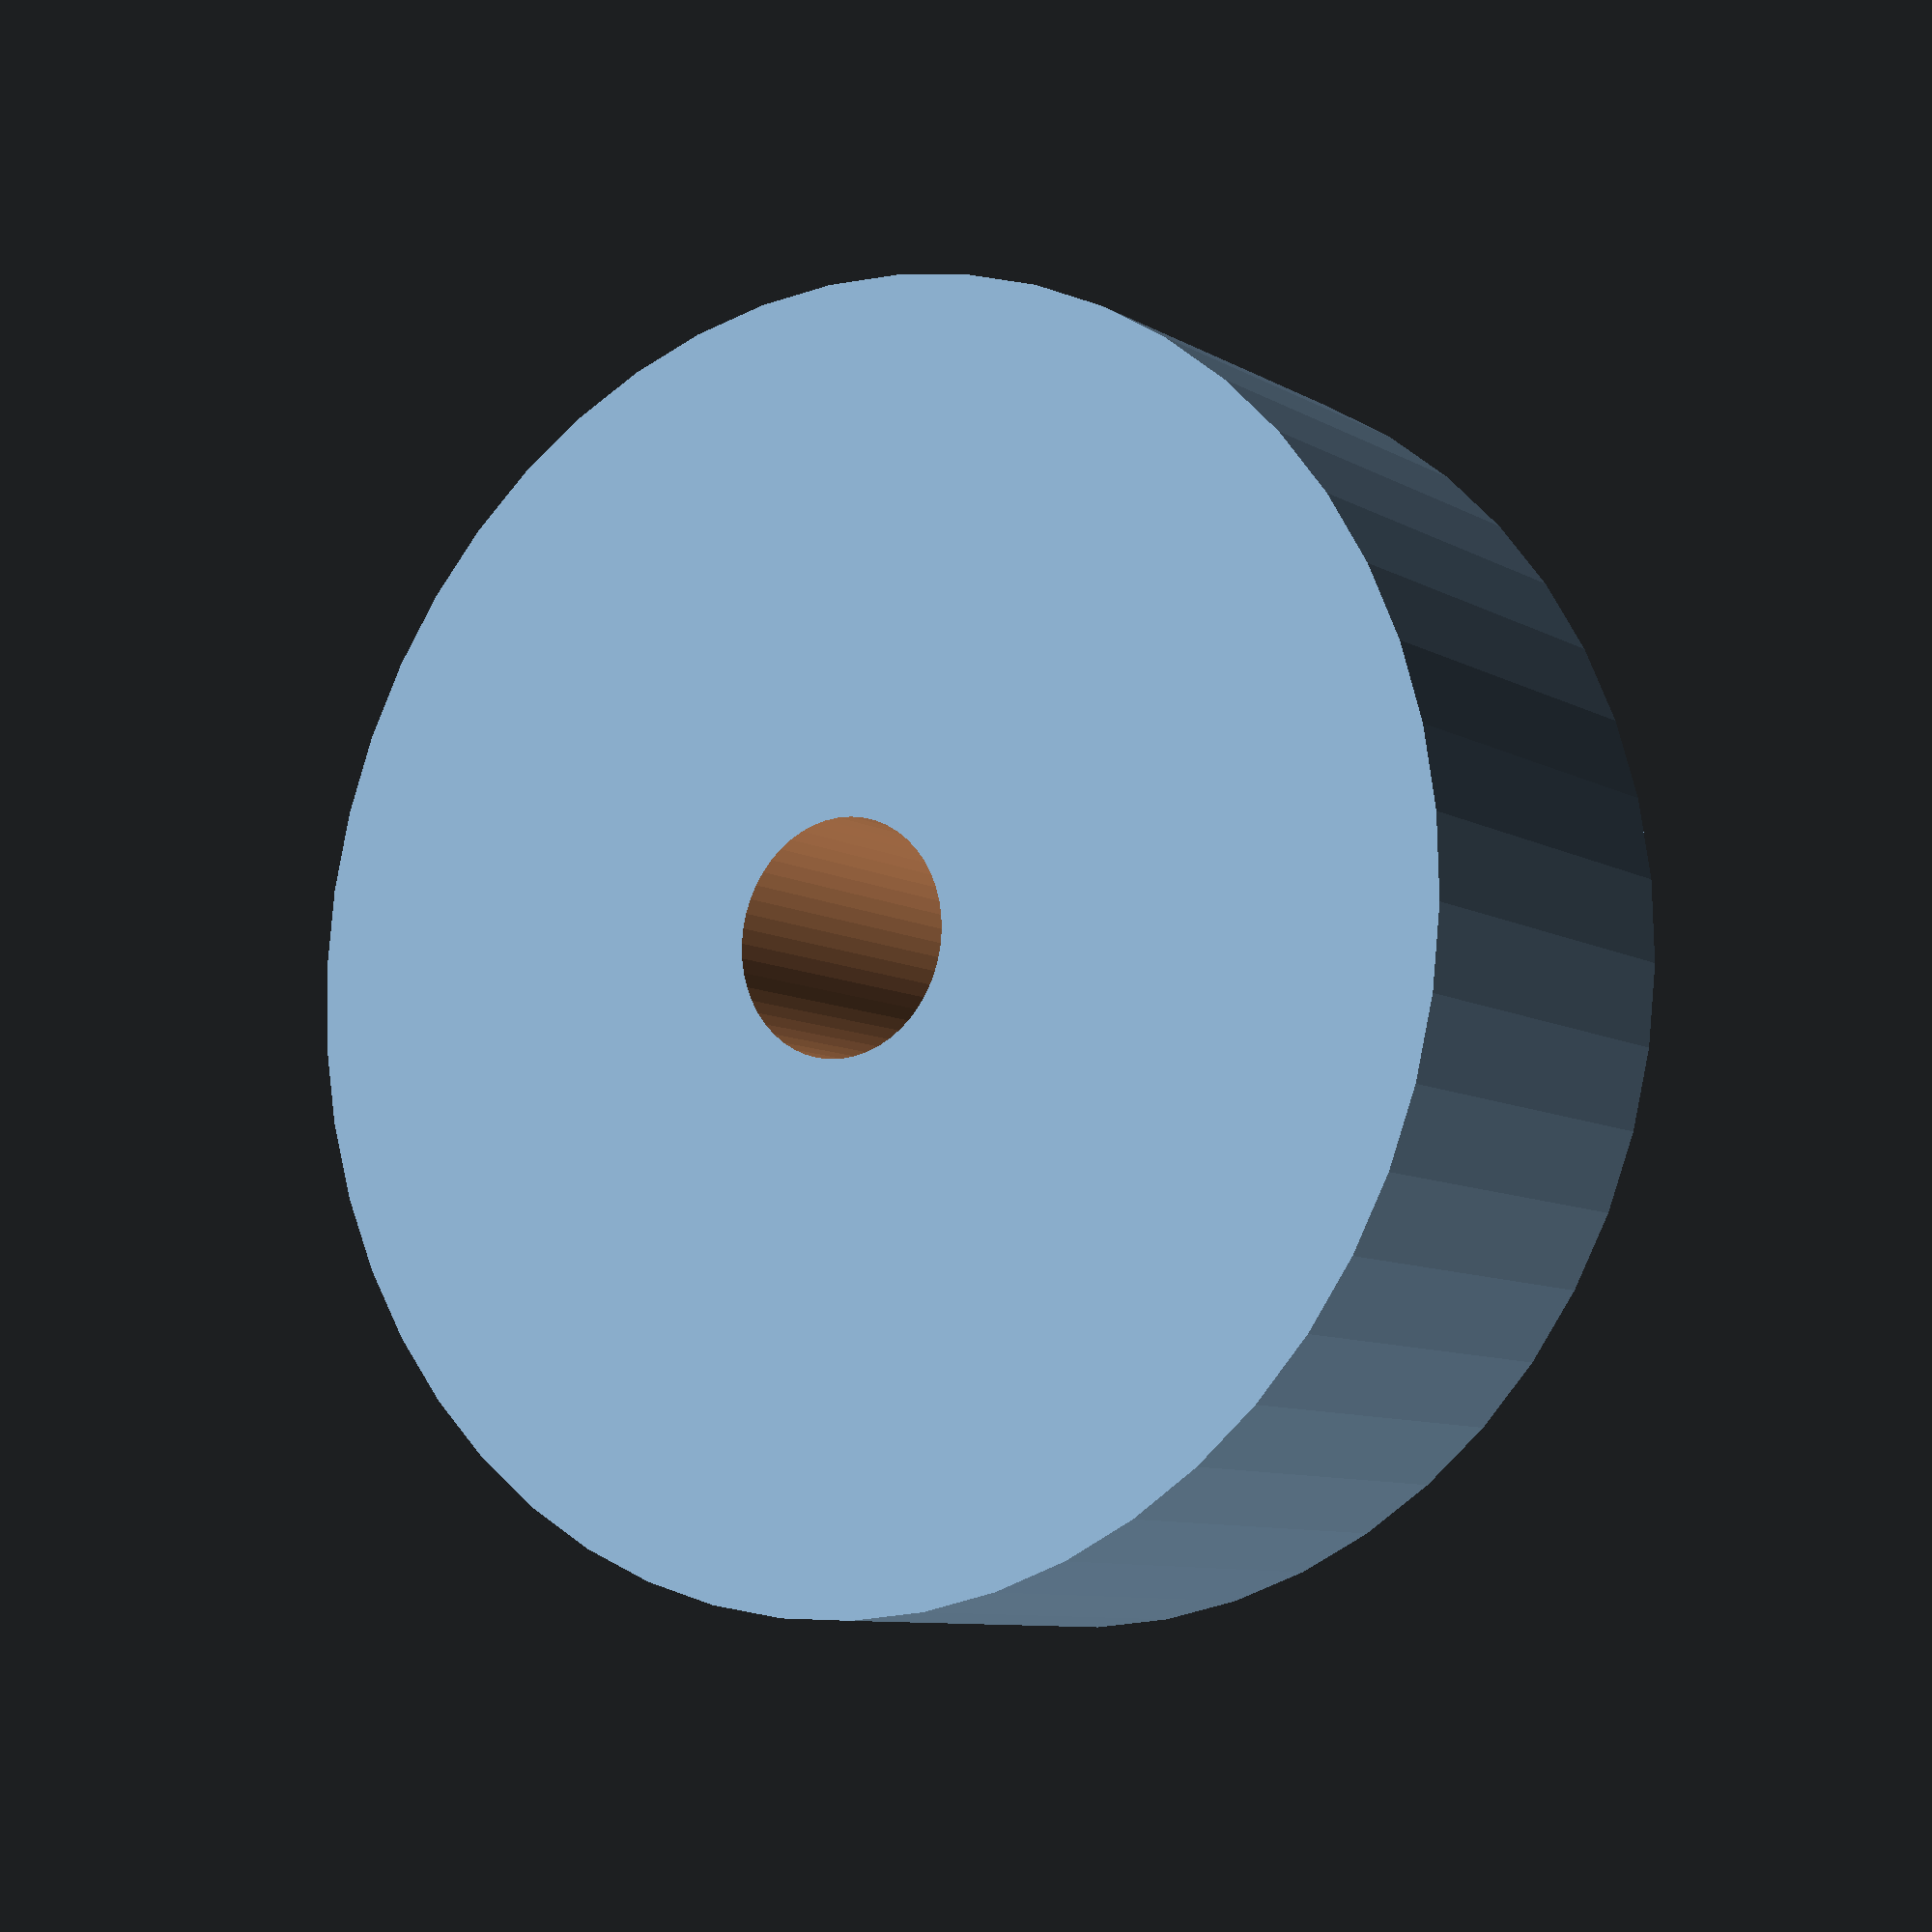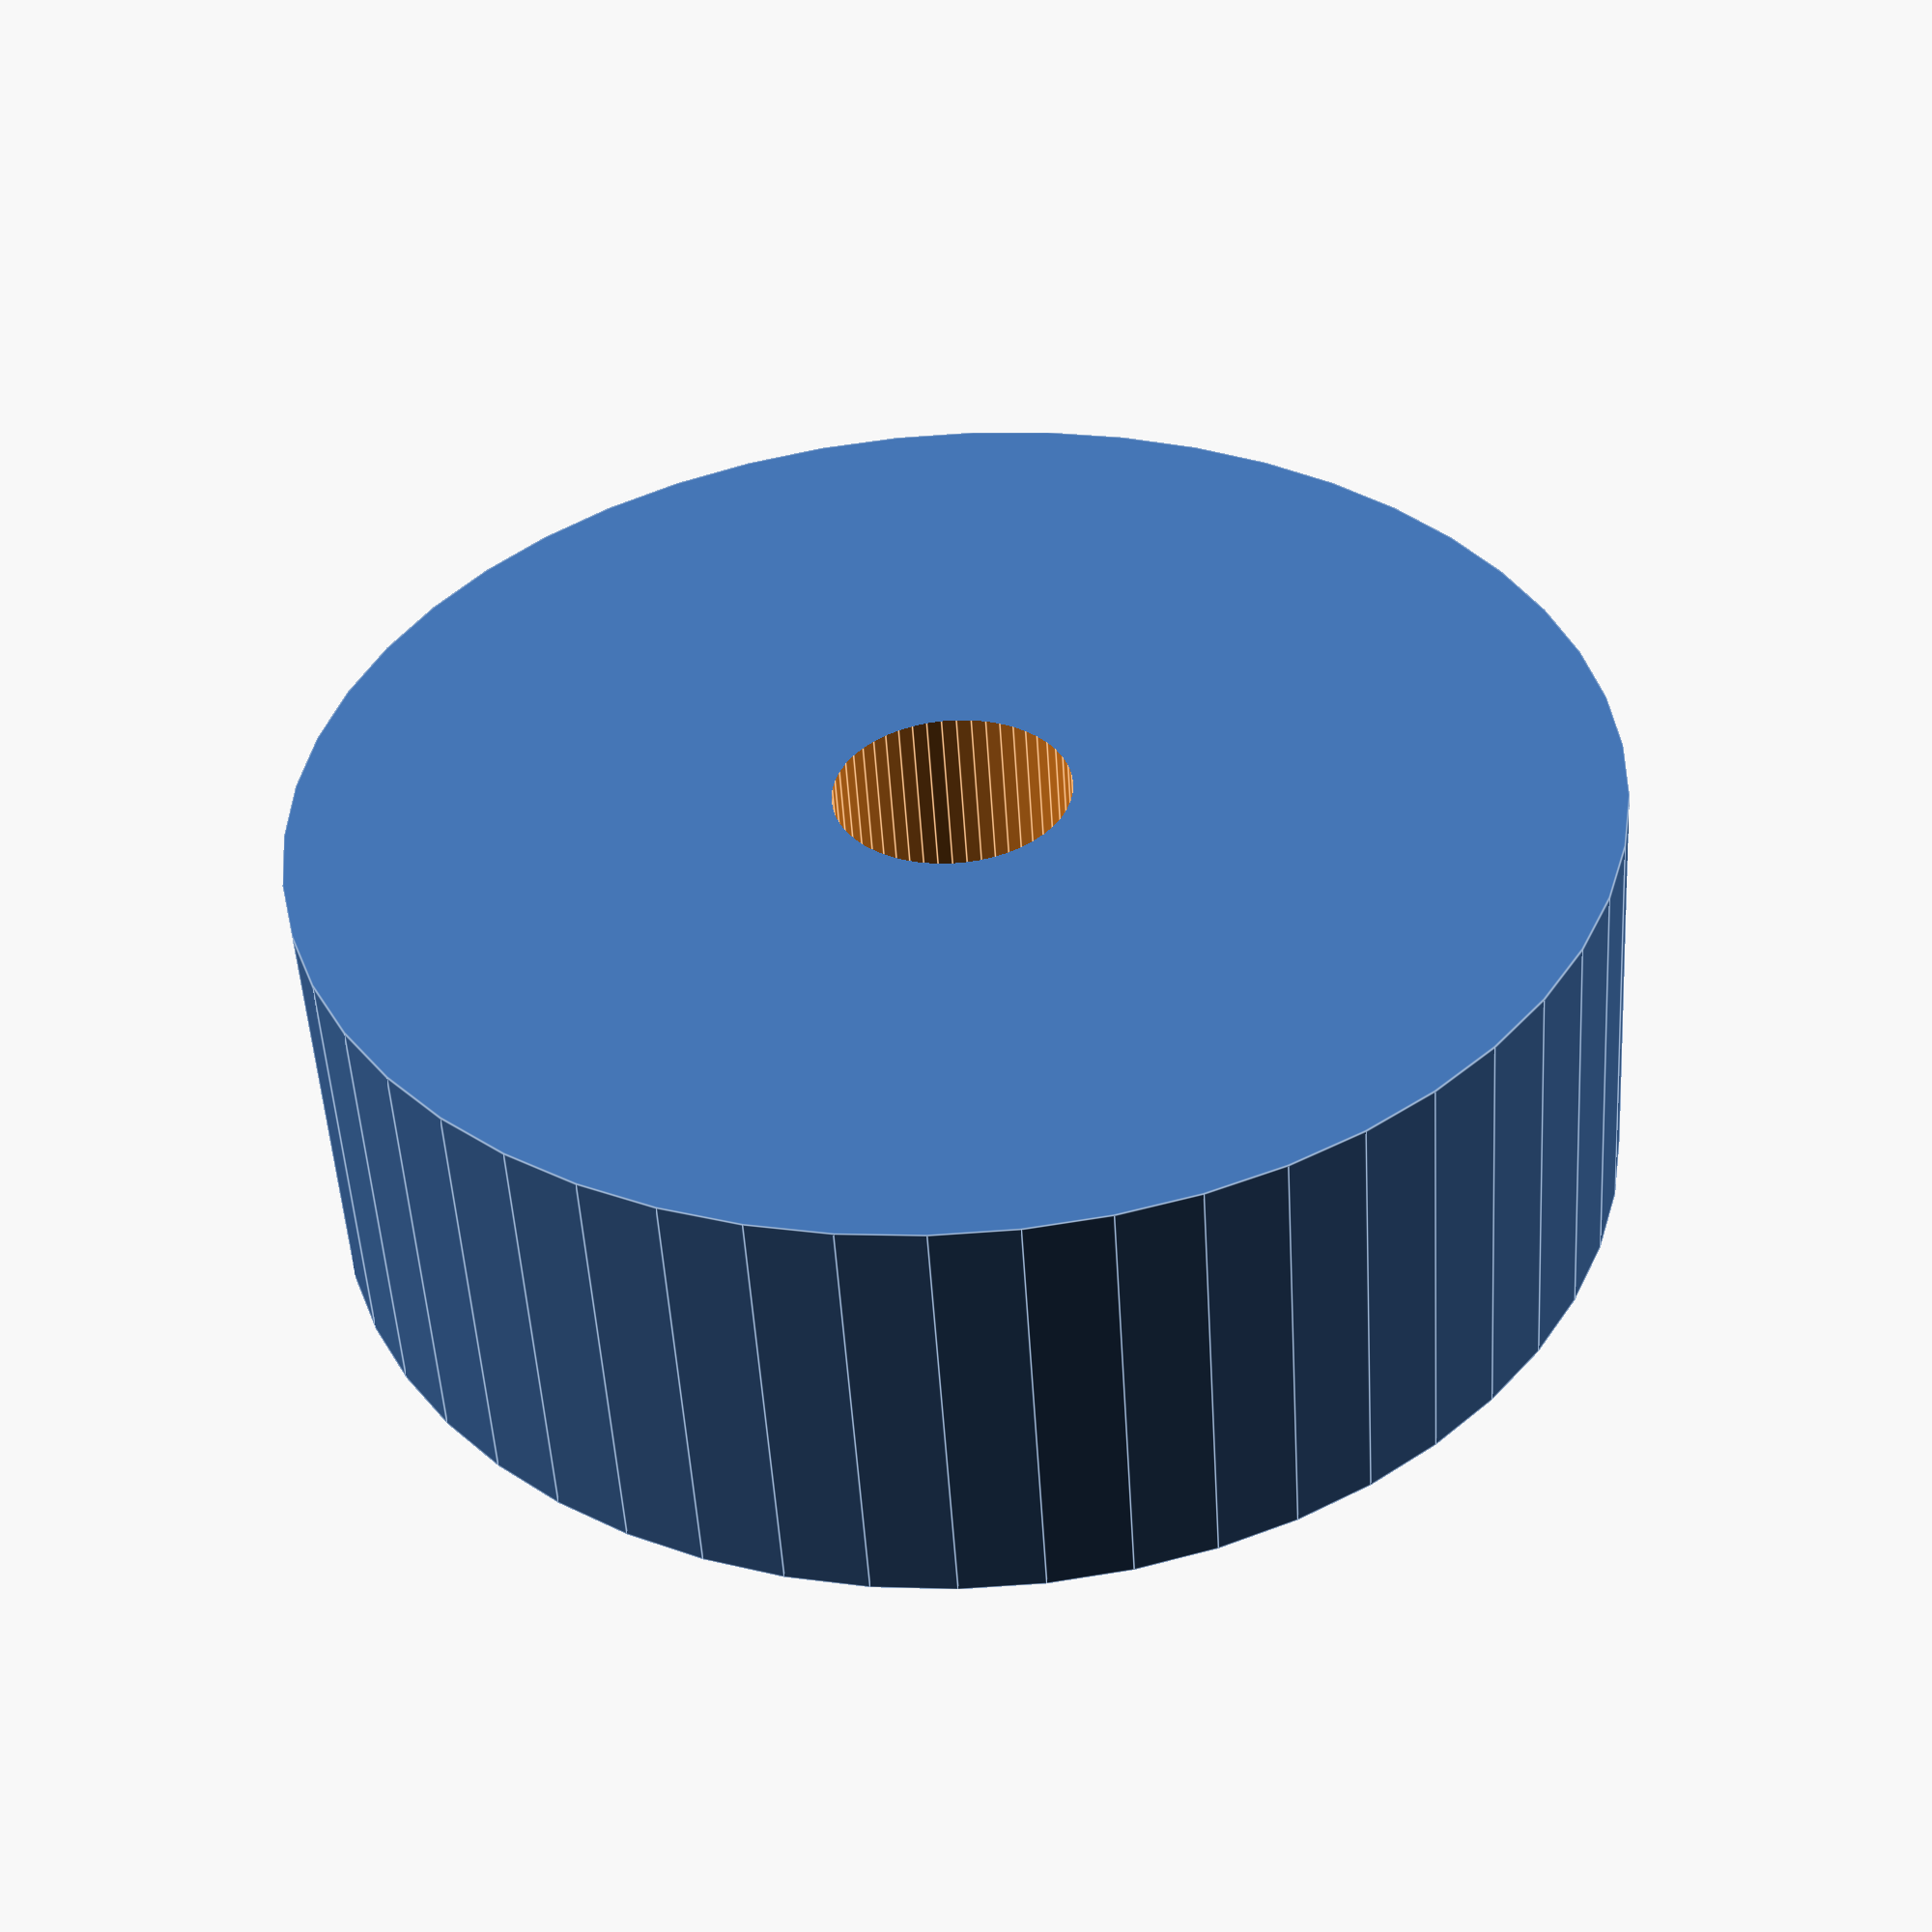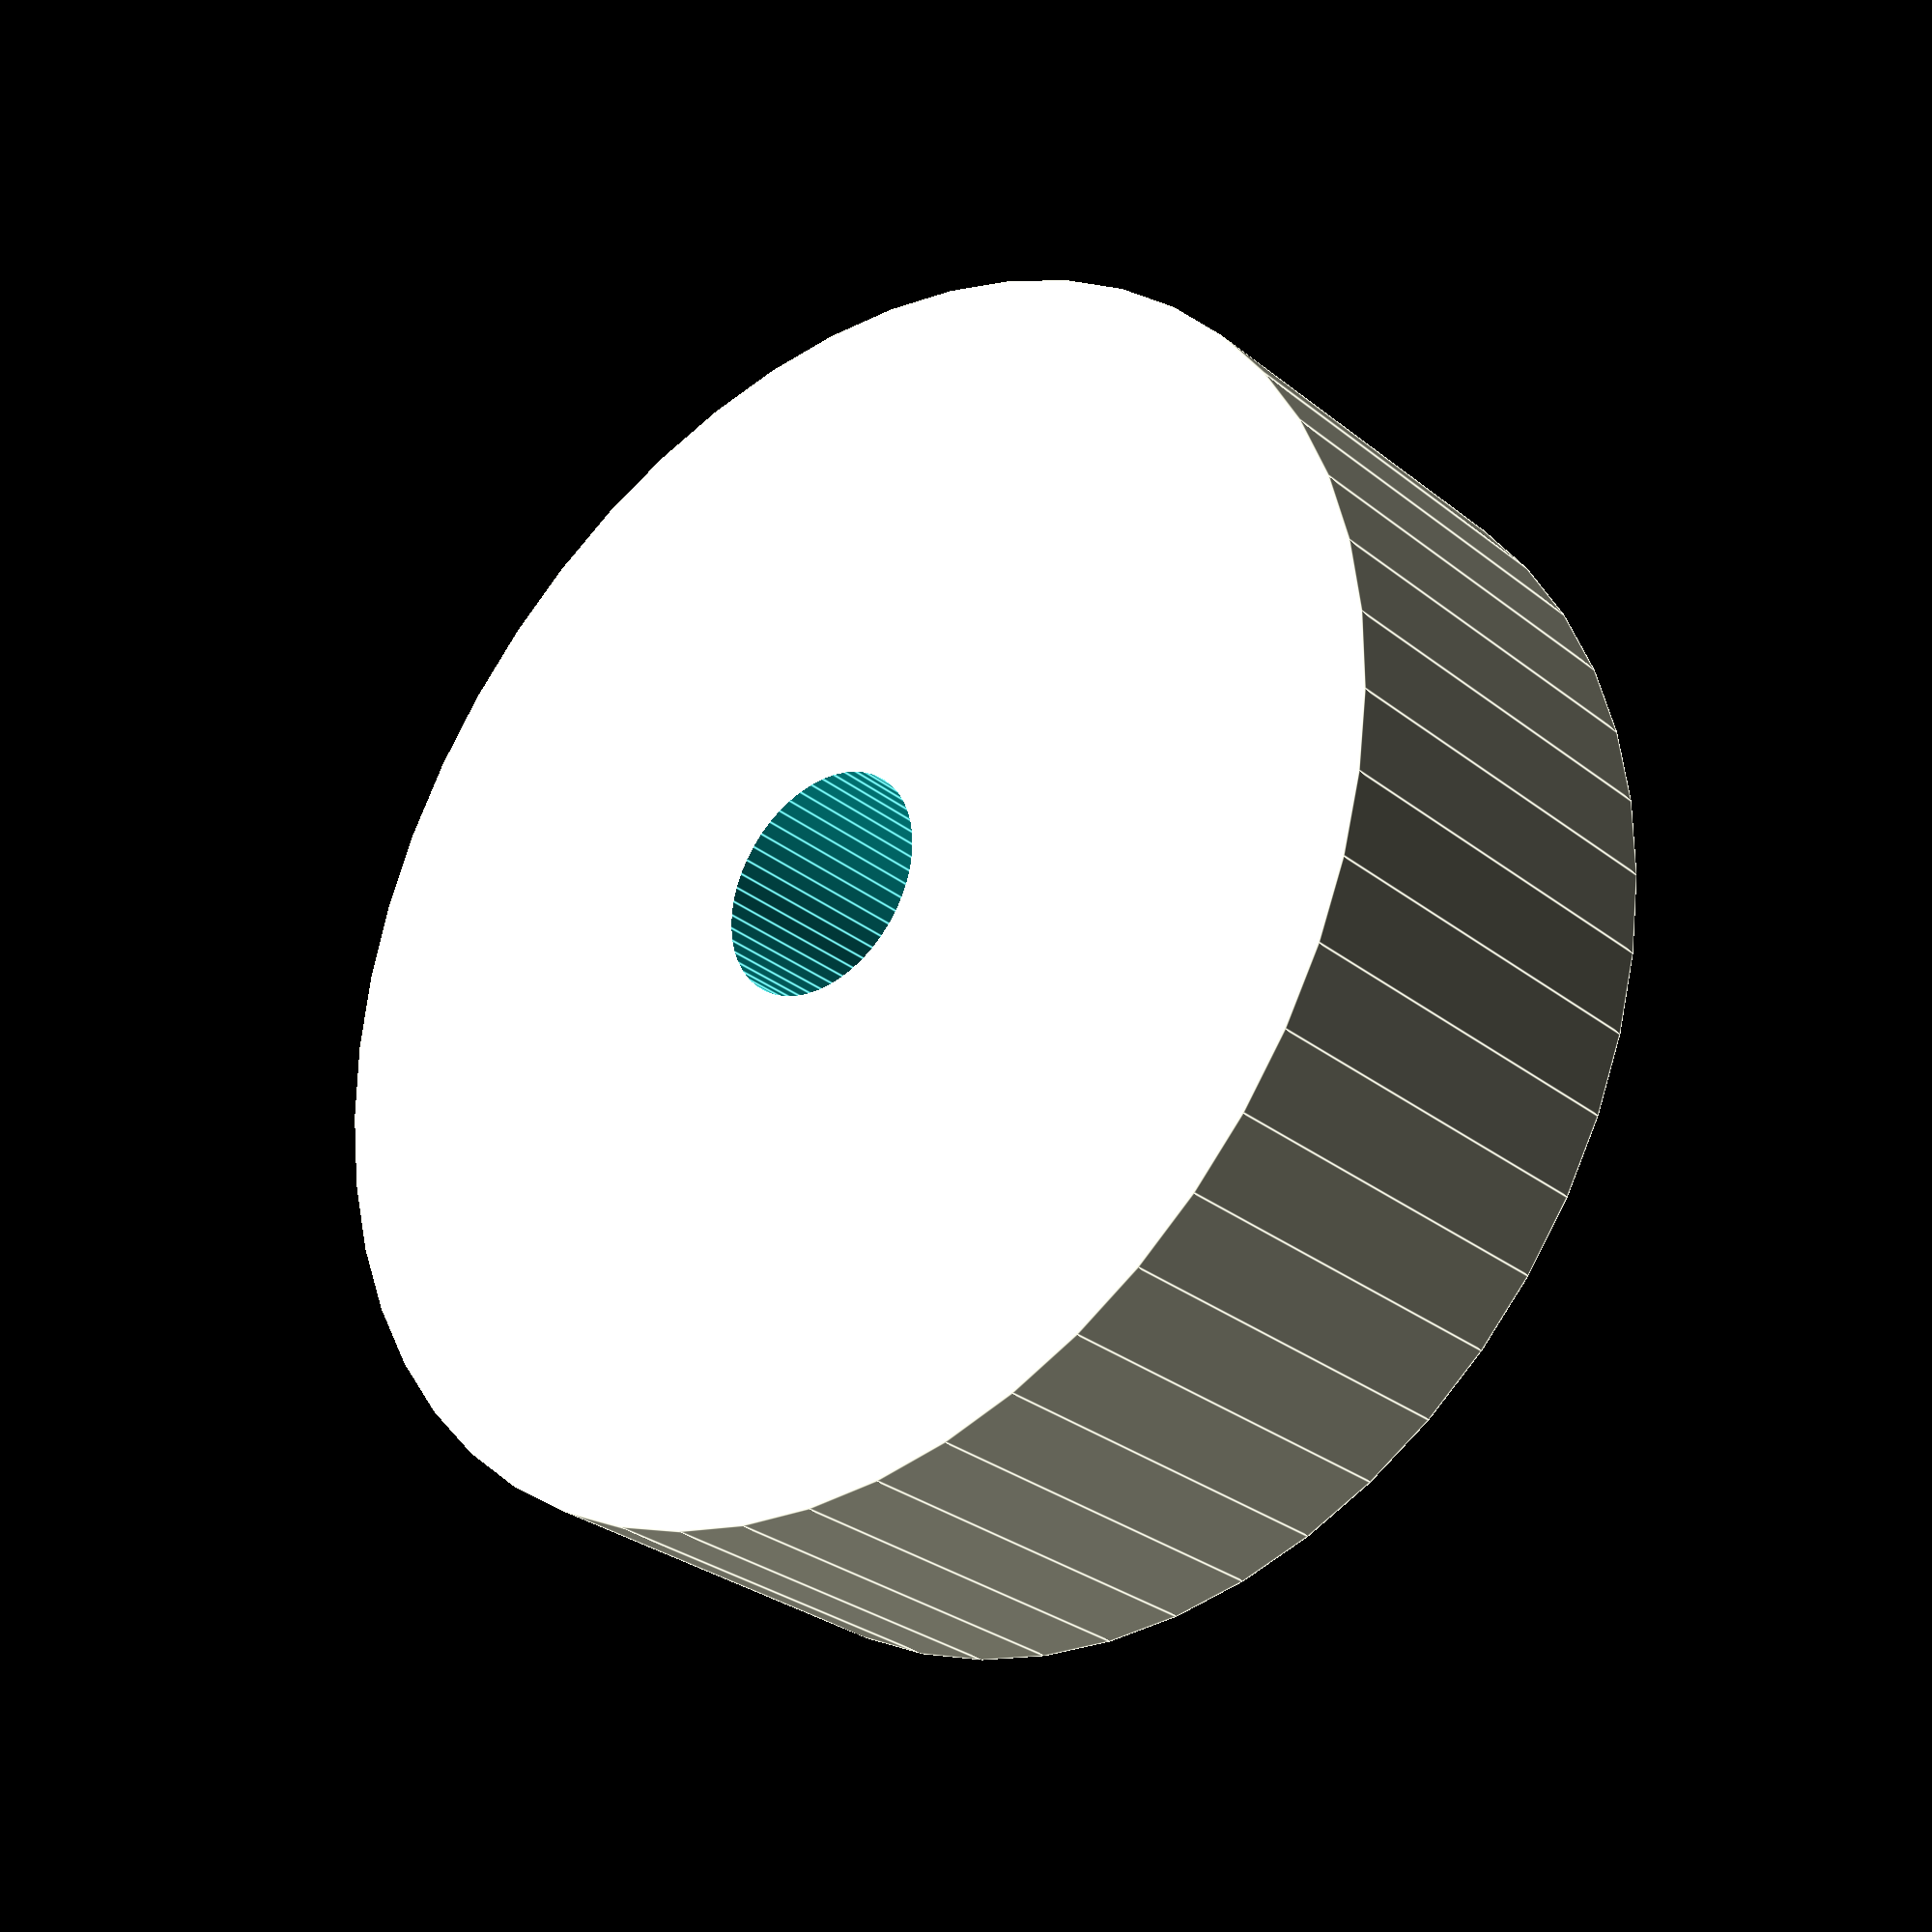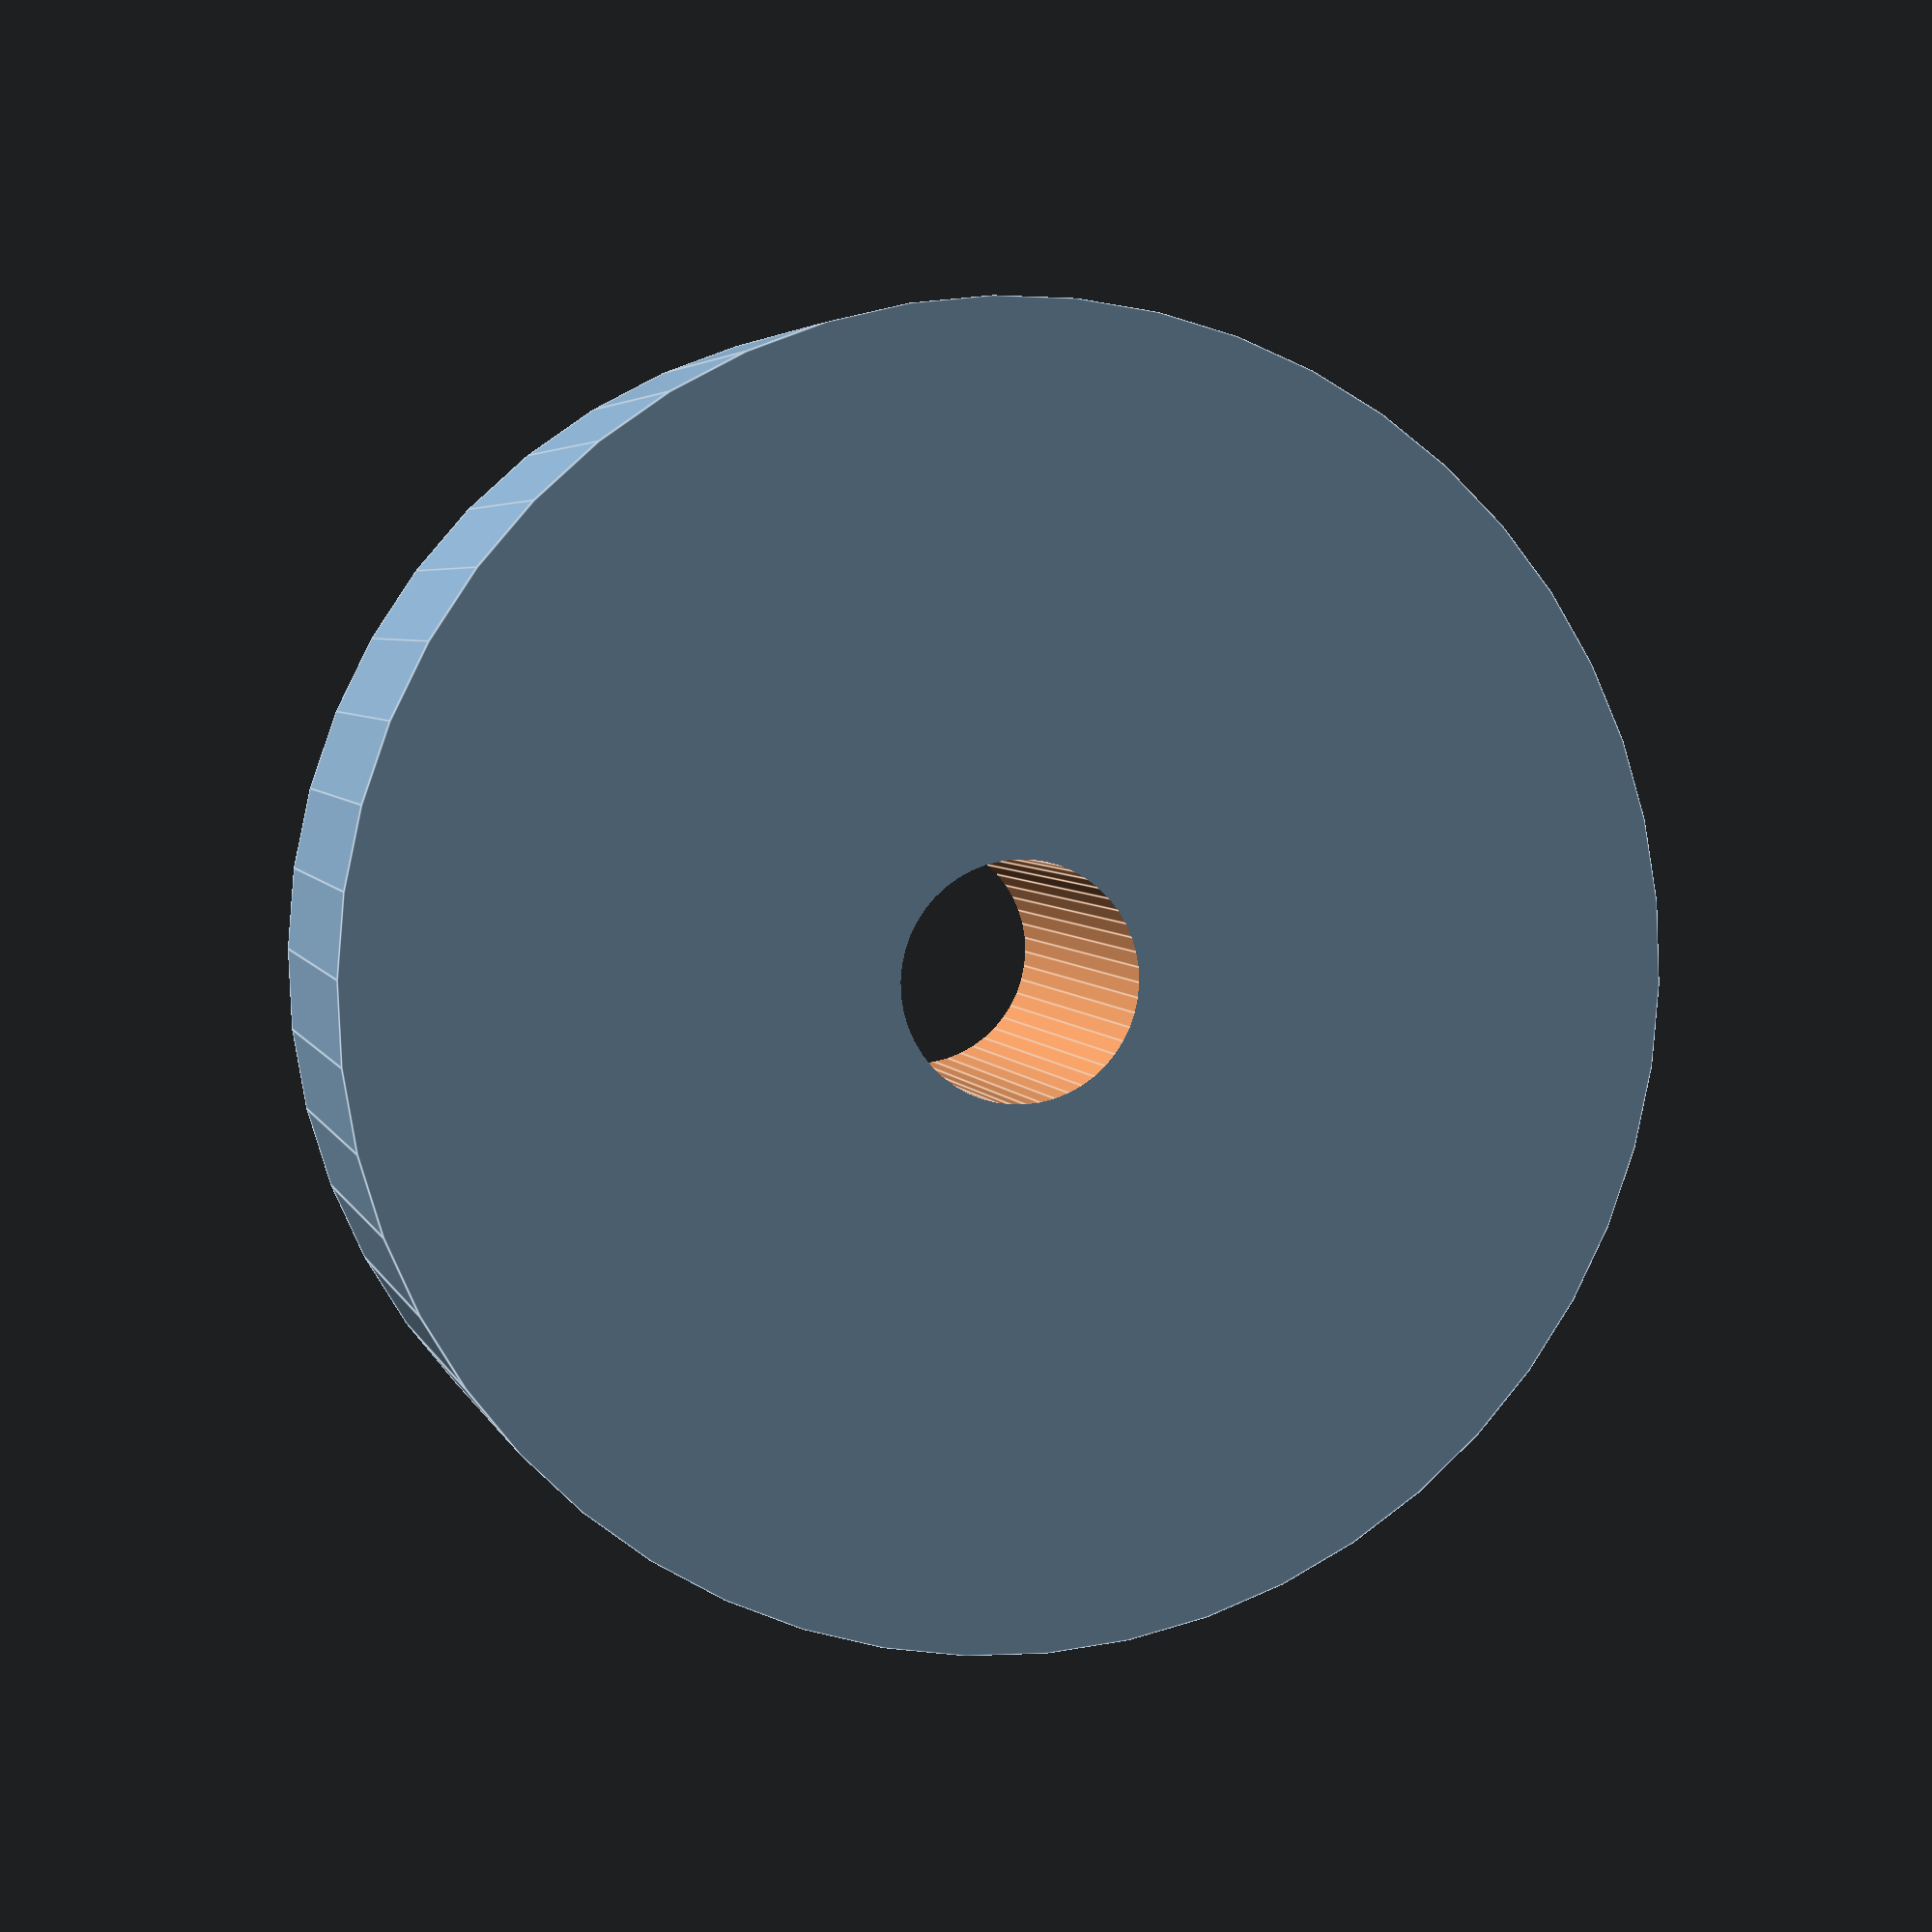
<openscad>
$fn = 50;


difference() {
	union() {
		translate(v = [0, 0, -6.0000000000]) {
			cylinder(h = 12, r = 18.0000000000);
		}
	}
	union() {
		translate(v = [0, 0, -100.0000000000]) {
			cylinder(h = 200, r = 3.2500000000);
		}
	}
}
</openscad>
<views>
elev=188.7 azim=153.4 roll=146.2 proj=p view=solid
elev=231.8 azim=210.6 roll=356.5 proj=p view=edges
elev=209.0 azim=169.0 roll=319.6 proj=p view=edges
elev=175.8 azim=99.6 roll=13.9 proj=p view=edges
</views>
